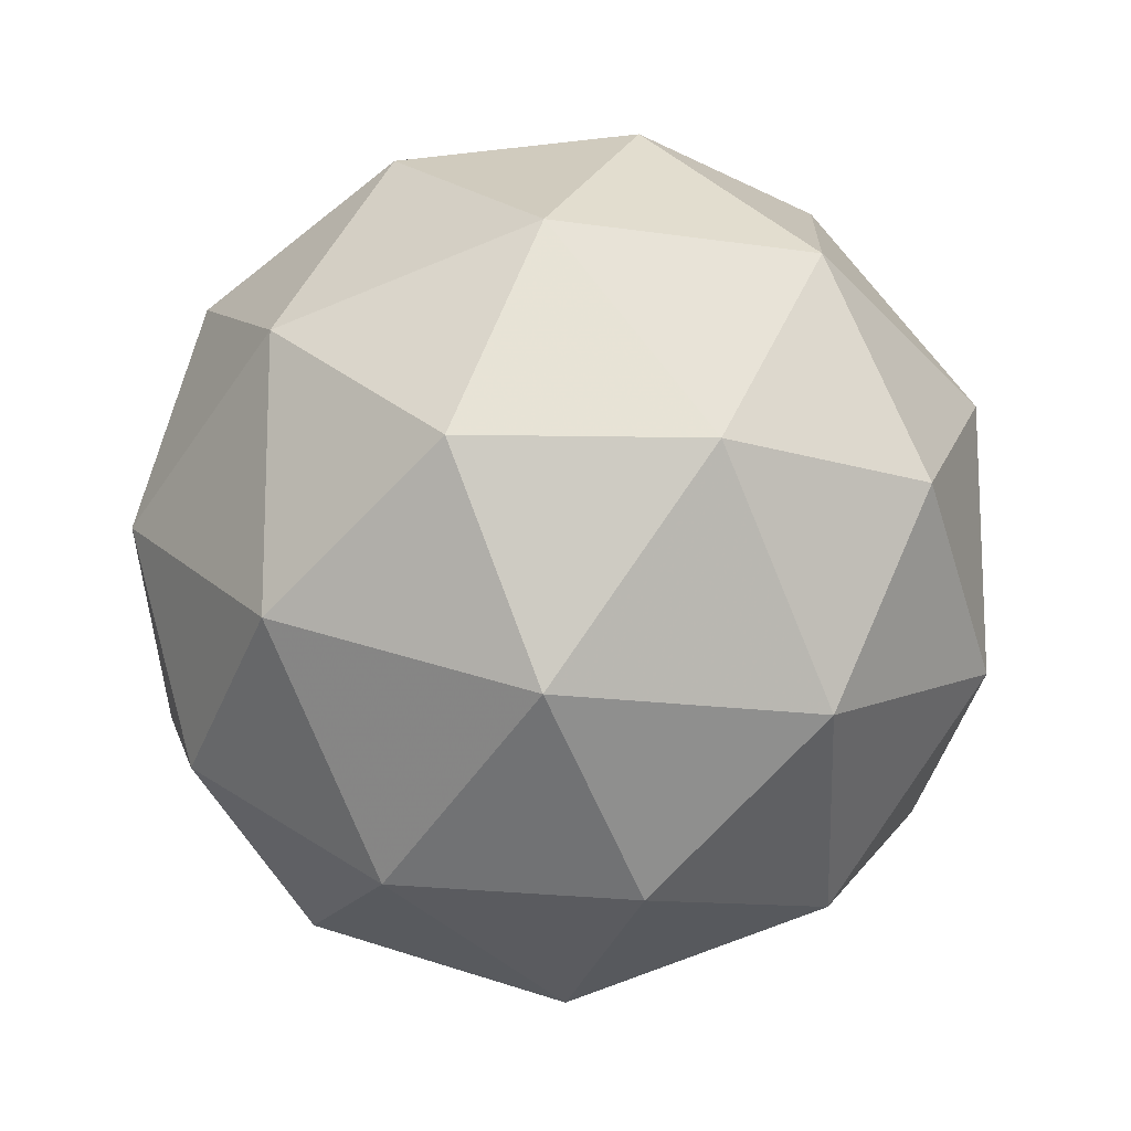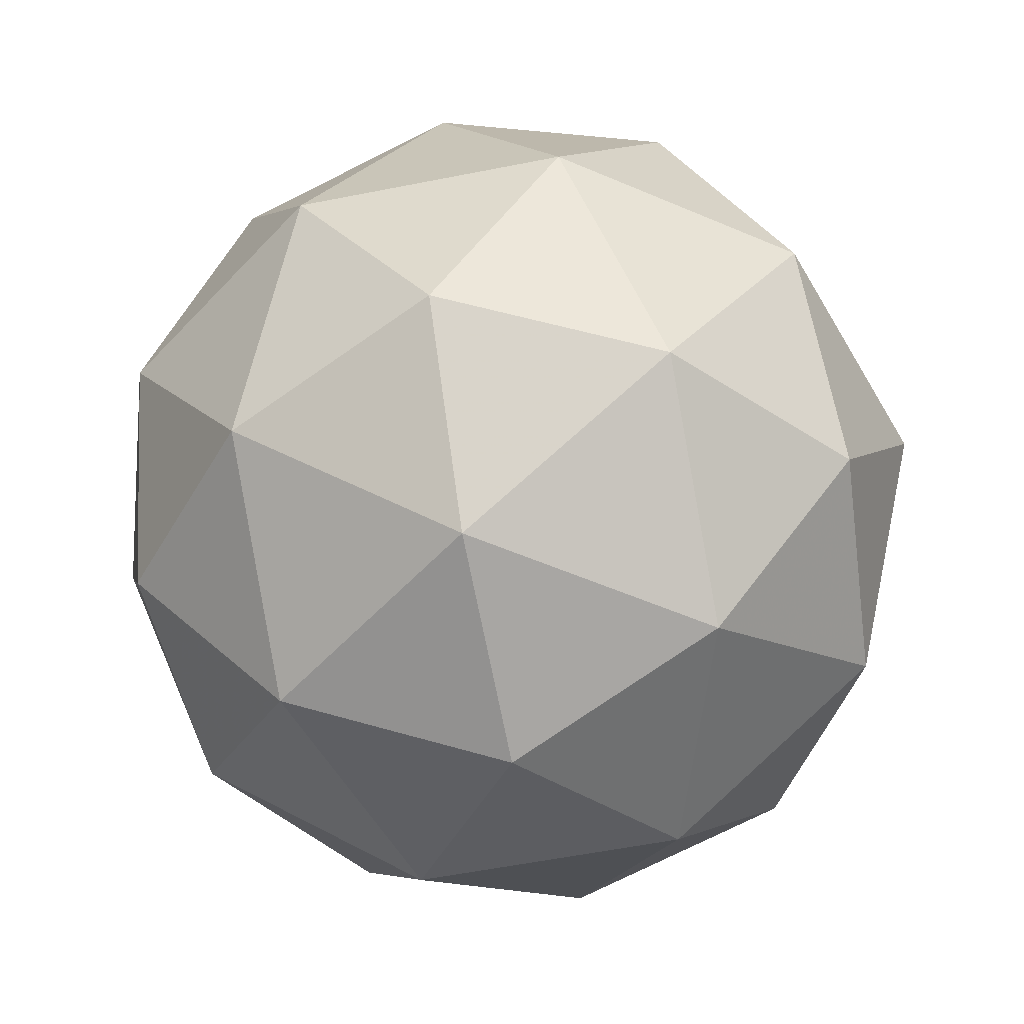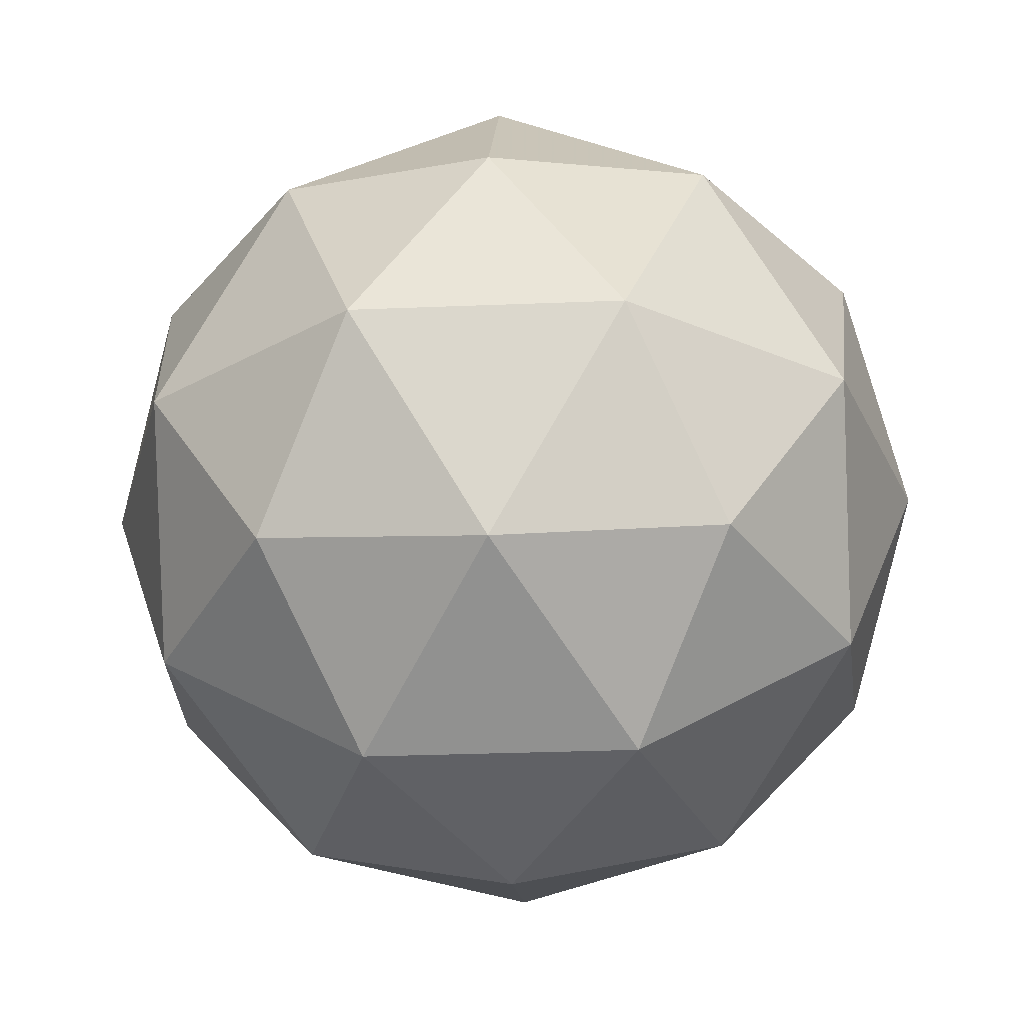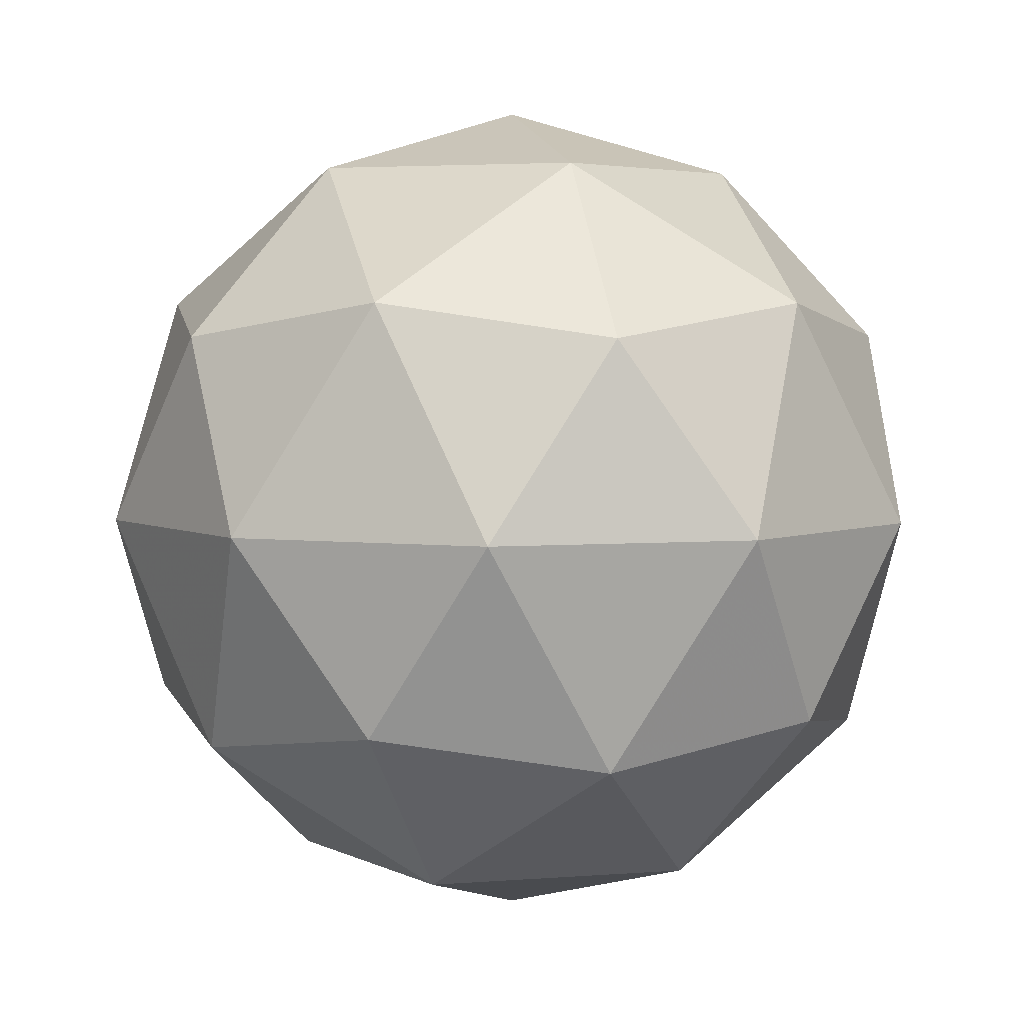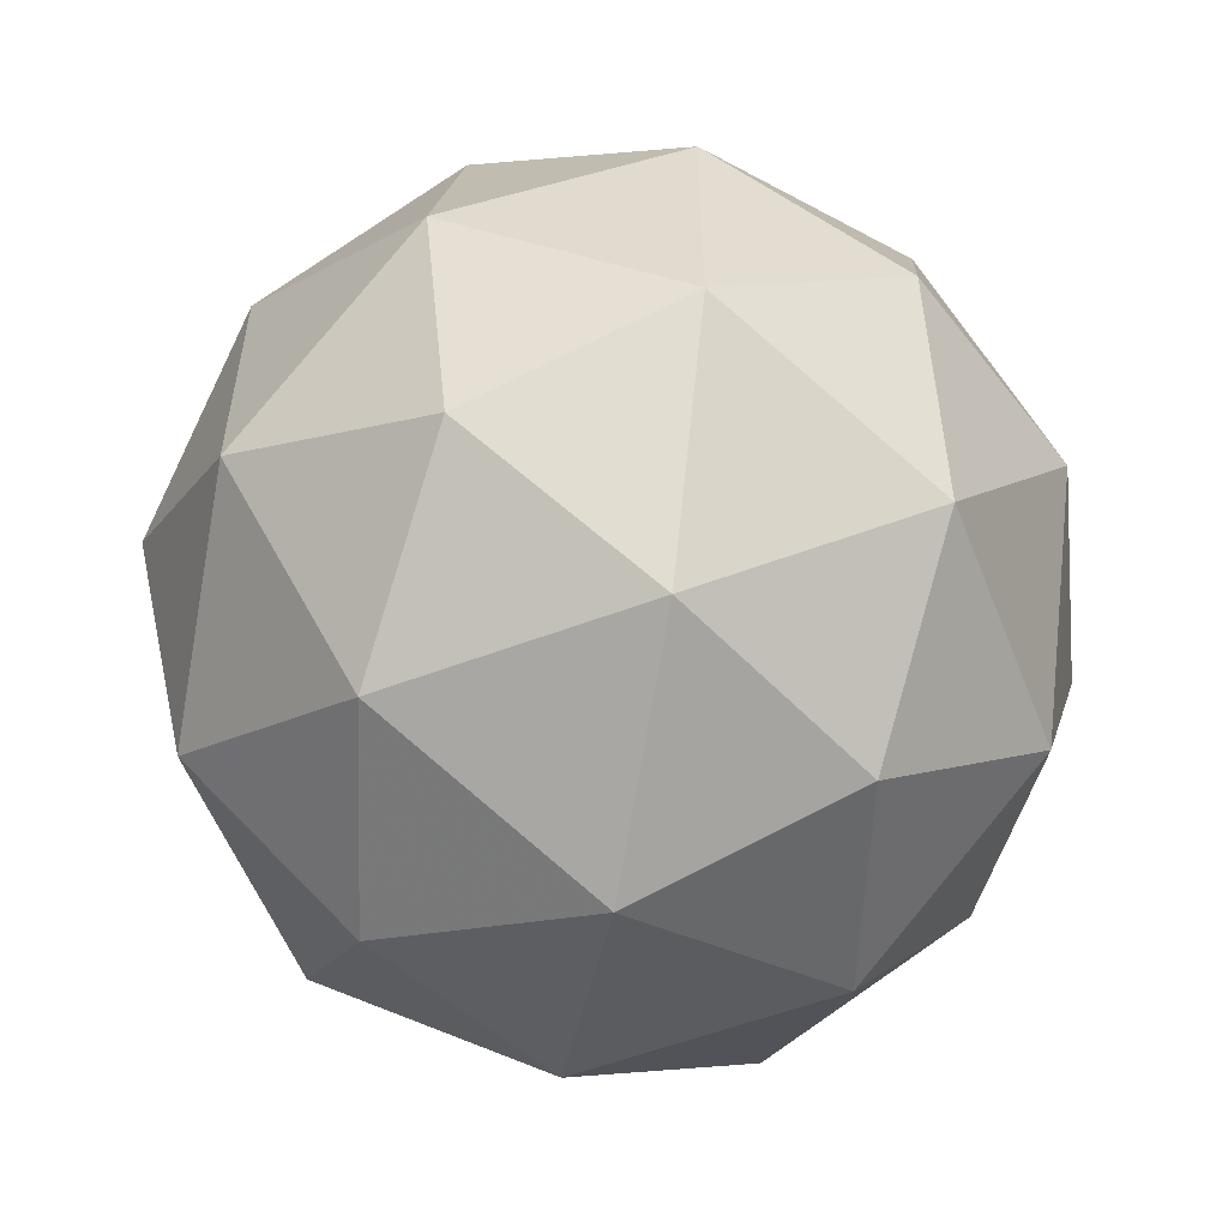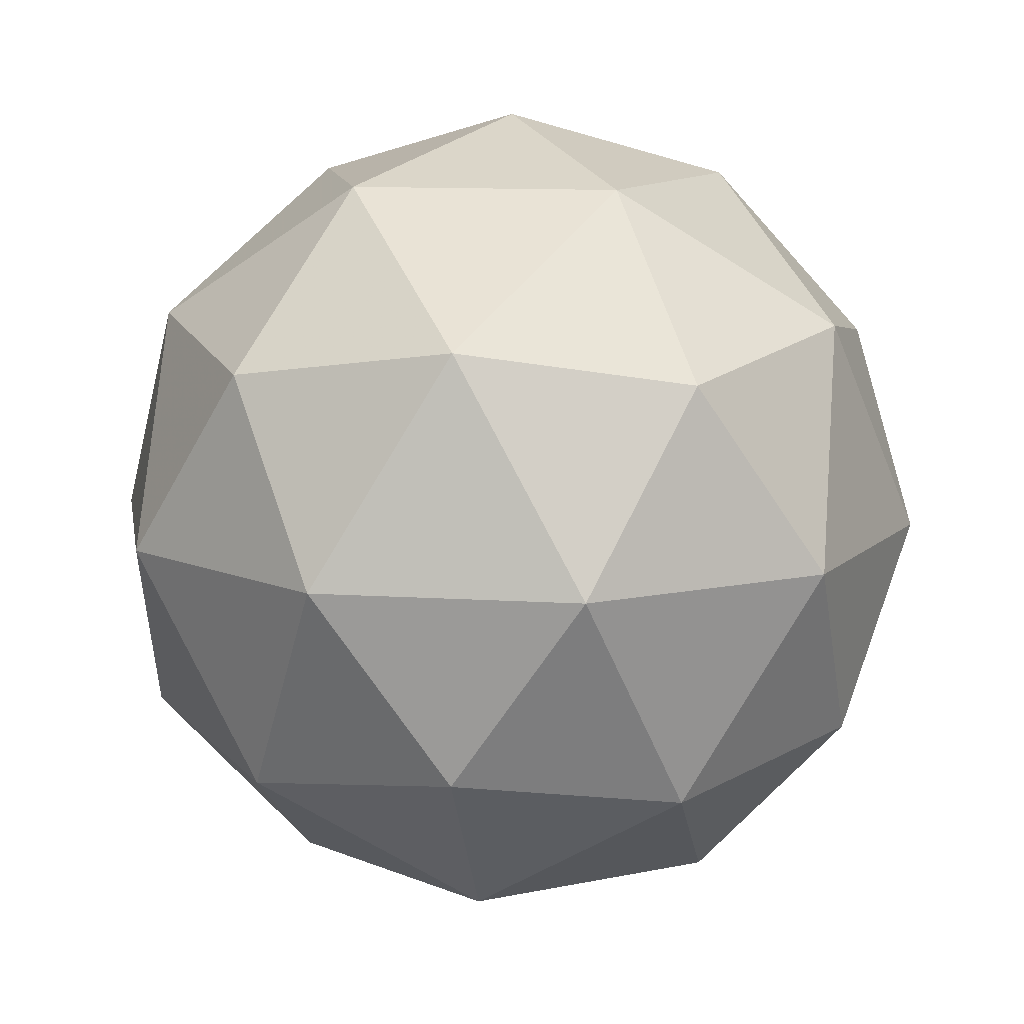
<metadata>
{"format":"obj","ext":"obj","renderer":"f3d","projection":"perspective","resolution":1024,"background":"white","views":[{"elev":-15.4,"azim":130.3,"up":"+Z"},{"elev":-56.2,"azim":-78.2,"up":"+Y"},{"elev":-28.9,"azim":93.5,"up":"+Y"},{"elev":4.3,"azim":75.0,"up":"+Y"},{"elev":-56.5,"azim":-100.3,"up":"+Z"},{"elev":11.6,"azim":-81.2,"up":"+Y"}]}
</metadata>
<code>
g PVCR-i2-g105-s282
v 1.042e+04 4614 8510
v 1.051e+04 4645 8575
v 1.039e+04 4645 8615
v 1.057e+04 4730 8621
v 1.06e+04 4713 8510
v 1.031e+04 4645 8510
v 1.039e+04 4645 8405
v 1.051e+04 4645 8445
v 1.062e+04 4824 8575
v 1.036e+04 4730 8689
v 1.047e+04 4713 8680
v 1.042e+04 4824 8720
v 1.023e+04 4730 8510
v 1.027e+04 4713 8615
v 1.022e+04 4824 8575
v 1.036e+04 4730 8332
v 1.027e+04 4713 8405
v 1.03e+04 4824 8340
v 1.057e+04 4730 8400
v 1.047e+04 4713 8340
v 1.054e+04 4824 8340
v 1.054e+04 4824 8680
v 1.03e+04 4824 8680
v 1.022e+04 4824 8445
v 1.042e+04 4824 8300
v 1.062e+04 4824 8445
v 1.048e+04 4917 8689
v 1.056e+04 4934 8615
v 1.045e+04 5002 8615
v 1.027e+04 4917 8621
v 1.036e+04 4934 8680
v 1.033e+04 5002 8575
v 1.027e+04 4917 8400
v 1.024e+04 4934 8510
v 1.033e+04 5002 8445
v 1.048e+04 4917 8332
v 1.036e+04 4934 8340
v 1.045e+04 5002 8405
v 1.061e+04 4917 8510
v 1.056e+04 4934 8405
v 1.053e+04 5002 8510
v 1.042e+04 5034 8510
f 1 2 3
f 4 2 5
f 1 3 6
f 1 6 7
f 1 7 8
f 4 5 9
f 10 11 12
f 13 14 15
f 16 17 18
f 19 20 21
f 4 9 22
f 10 12 23
f 13 15 24
f 16 18 25
f 19 21 26
f 27 28 29
f 30 31 32
f 33 34 35
f 36 37 38
f 39 40 41
f 41 38 42
f 41 40 38
f 40 36 38
f 38 35 42
f 38 37 35
f 37 33 35
f 35 32 42
f 35 34 32
f 34 30 32
f 32 29 42
f 32 31 29
f 31 27 29
f 29 41 42
f 29 28 41
f 28 39 41
f 26 40 39
f 26 21 40
f 21 36 40
f 25 37 36
f 25 18 37
f 18 33 37
f 24 34 33
f 24 15 34
f 15 30 34
f 23 31 30
f 23 12 31
f 12 27 31
f 22 28 27
f 22 9 28
f 9 39 28
f 21 25 36
f 21 20 25
f 20 16 25
f 18 24 33
f 18 17 24
f 17 13 24
f 15 23 30
f 15 14 23
f 14 10 23
f 12 22 27
f 12 11 22
f 11 4 22
f 9 26 39
f 9 5 26
f 5 19 26
f 8 20 19
f 8 7 20
f 7 16 20
f 7 17 16
f 7 6 17
f 6 13 17
f 6 14 13
f 6 3 14
f 3 10 14
f 5 8 19
f 5 2 8
f 2 1 8
f 3 11 10
f 3 2 11
f 2 4 11
f 2 4 11

</code>
